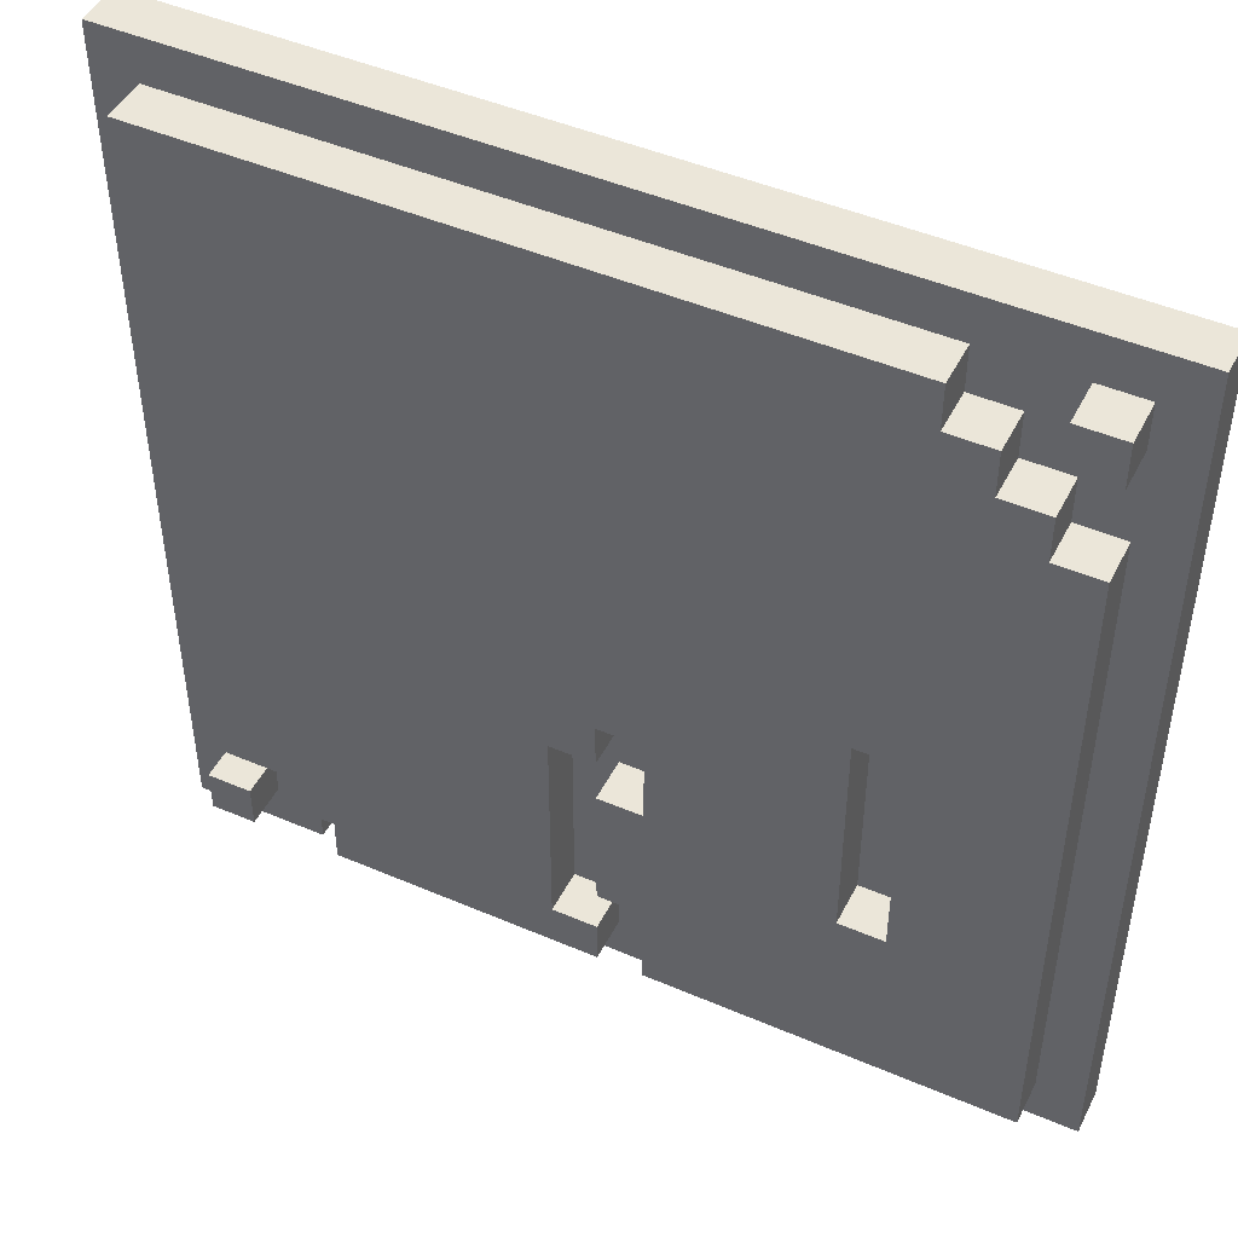
<metadata>
{"format":"obj","ext":"obj","renderer":"f3d","projection":"perspective","resolution":1024,"background":"white","views":[{"elev":46.9,"azim":-154.0,"up":"+Z"}]}
</metadata>
<code>
o
v -5.2 -0.1 3.3
v -5.2 -0.1 1.3
v -5.2 0 3.3
v -5.2 0 1.3
v -5.1 0 3.2
v -5.1 0 3.1
v -5.1 0 2.9
v -5.1 0 2.2
v -5.1 0 1.7
v -5.1 0 1.4
v -5.1 0.1 3.2
v -5.1 0.1 3.1
v -5.1 0.1 2.9
v -5.1 0.1 2.2
v -5.1 0.1 1.7
v -5.1 0.1 1.4
v -5 0 3
v -5 0 2.9
v -5 0.1 3
v -5 0.1 2.9
v -4.9 0 3.1
v -4.9 0 3
v -4.9 0.1 3.1
v -4.9 0.1 3
v -4.8 0 3.2
v -4.8 0 3.1
v -4.8 0.1 3.2
v -4.8 0.1 3.1
v -4.7 0 2.3
v -4.7 0 1.8
v -4.7 0.1 2.3
v -4.7 0.1 1.8
v -4.2 0 2.1
v -4.2 0 2
v -4.2 0 1.5
v -4.2 0 1.4
v -4.2 0.1 2.1
v -4.2 0.1 2
v -4.2 0.1 1.5
v -4.2 0.1 1.4
v -4.1 0 2
v -4.1 0 1.8
v -4.1 0 1.5
v -4.1 0.1 2
v -4.1 0.1 1.8
v -4.1 0.1 1.5
v -3.5 -0.1 1.4
v -3.5 -0.1 1.3
v -3.5 0 1.4
v -3.5 0 1.3
v -3.4 0 1.5
v -3.4 0 1.4
v -3.4 0.1 1.5
v -3.4 0.1 1.4
v -5 0 3.2
v -5 0 3.1
v -5 0.1 3.2
v -5 0.1 3.1
v -4.8 0 2.3
v -4.8 0 1.9
v -4.8 0 1.8
v -4.8 0.1 2.3
v -4.8 0.1 1.9
v -4.8 0.1 1.8
v -4.3 0 2.1
v -4.3 0 1.9
v -4.3 0 1.6
v -4.3 0 1.4
v -4.3 0.1 2.1
v -4.3 0.1 1.9
v -4.3 0.1 1.6
v -4.3 0.1 1.4
v -4.2 0 1.9
v -4.2 0 1.6
v -4.2 0.1 1.9
v -4.2 0.1 1.6
v -3.6 -0.1 1.4
v -3.6 -0.1 1.3
v -3.6 0 1.5
v -3.6 0 1.4
v -3.6 0 1.3
v -3.6 0.1 1.5
v -3.6 0.1 1.4
v -3.5 0 1.6
v -3.5 0 1.5
v -3.5 0.1 1.6
v -3.5 0.1 1.5
v -3.3 0 3.2
v -3.3 0 2.8
v -3.3 0 2.7
v -3.3 0 2.4
v -3.3 0 2.3
v -3.3 0 2
v -3.3 0 1.6
v -3.3 0 1.5
v -3.3 0 1.4
v -3.3 0.1 3.2
v -3.3 0.1 2.8
v -3.3 0.1 2.7
v -3.3 0.1 2.4
v -3.3 0.1 2.3
v -3.3 0.1 2
v -3.3 0.1 1.6
v -3.3 0.1 1.5
v -3.3 0.1 1.4
v -3.2 -0.1 3.3
v -3.2 -0.1 1.3
v -3.2 0 3.3
v -3.2 0 1.3
v -5.2 -0.1 3.3
v -5.2 0 3.3
v -3.2 -0.1 3.3
v -3.2 0 3.3
v -5.1 0 3.2
v -5.1 0.1 3.2
v -5 0 3.2
v -5 0.1 3.2
v -4.8 0 3.2
v -4.8 0.1 3.2
v -4.5 0 3.2
v -4.5 0.1 3.2
v -4.1 0 3.2
v -4.1 0.1 3.2
v -4 0 3.2
v -4 0.1 3.2
v -3.8 0 3.2
v -3.8 0.1 3.2
v -3.6 0 3.2
v -3.6 0.1 3.2
v -3.4 0 3.2
v -3.4 0.1 3.2
v -3.3 0 3.2
v -3.3 0.1 3.2
v -4.9 0 3.1
v -4.9 0.1 3.1
v -4.8 0 3.1
v -4.8 0.1 3.1
v -5 0 3
v -5 0.1 3
v -4.9 0 3
v -4.9 0.1 3
v -5.1 0 2.9
v -5.1 0.1 2.9
v -5 0 2.9
v -5 0.1 2.9
v -4.3 0 1.9
v -4.3 0.1 1.9
v -4.2 0 1.9
v -4.2 0.1 1.9
v -4.8 0 1.8
v -4.8 0.1 1.8
v -4.7 0 1.8
v -4.7 0.1 1.8
v -4.2 0 1.5
v -4.2 0.1 1.5
v -4.1 0 1.5
v -4.1 0.1 1.5
v -3.4 0 1.5
v -3.4 0.1 1.5
v -3.3 0 1.5
v -3.3 0.1 1.5
v -5.1 0 3.1
v -5.1 0.1 3.1
v -5 0 3.1
v -5 0.1 3.1
v -4.8 0 2.3
v -4.8 0.1 2.3
v -4.7 0 2.3
v -4.7 0.1 2.3
v -4.3 0 2.1
v -4.3 0.1 2.1
v -4.2 0 2.1
v -4.2 0.1 2.1
v -4.2 0 2
v -4.2 0.1 2
v -4.1 0 2
v -4.1 0.1 2
v -4.3 0 1.6
v -4.3 0.1 1.6
v -4.2 0 1.6
v -4.2 0.1 1.6
v -3.5 0 1.6
v -3.5 0.1 1.6
v -3.3 0 1.6
v -3.3 0.1 1.6
v -3.6 0 1.5
v -3.6 0.1 1.5
v -3.5 0 1.5
v -3.5 0.1 1.5
v -5.1 0 1.4
v -5.1 0.1 1.4
v -5 0 1.4
v -5 0.1 1.4
v -4.9 0 1.4
v -4.9 0.1 1.4
v -4.6 0 1.4
v -4.6 0.1 1.4
v -4.3 0 1.4
v -4.3 0.1 1.4
v -4.2 0 1.4
v -4.2 0.1 1.4
v -4.1 0 1.4
v -4.1 0.1 1.4
v -3.7 0 1.4
v -3.7 0.1 1.4
v -3.6 -0.1 1.4
v -3.6 0 1.4
v -3.6 0.1 1.4
v -3.5 -0.1 1.4
v -3.5 0 1.4
v -3.4 0 1.4
v -3.4 0.1 1.4
v -3.3 0 1.4
v -3.3 0.1 1.4
v -5.2 -0.1 1.3
v -5.2 0 1.3
v -3.6 -0.1 1.3
v -3.6 0 1.3
v -3.5 -0.1 1.3
v -3.5 0 1.3
v -3.2 -0.1 1.3
v -3.2 0 1.3
v -5.2 -0.1 3.3
v -3.2 -0.1 3.3
v -5.1 -0.1 3.2
v -5 -0.1 3.2
v -4.8 -0.1 3.2
v -3.7 -0.1 3.2
v -3.4 -0.1 3.2
v -3.3 -0.1 3.2
v -5.1 -0.1 3.1
v -5 -0.1 3.1
v -4.9 -0.1 3.1
v -4.8 -0.1 3.1
v -3.9 -0.1 3.1
v -3.7 -0.1 3.1
v -3.4 -0.1 3.1
v -3.3 -0.1 3.1
v -5 -0.1 3
v -4.9 -0.1 3
v -4.8 -0.1 3
v -3.9 -0.1 3
v -5.1 -0.1 2.9
v -5 -0.1 2.9
v -4.9 -0.1 2.9
v -4.8 -0.1 2.9
v -3.7 -0.1 2.9
v -3.6 -0.1 2.9
v -4.5 -0.1 2.8
v -4.3 -0.1 2.8
v -3.6 -0.1 2.8
v -3.5 -0.1 2.8
v -3.3 -0.1 2.8
v -4.5 -0.1 2.7
v -4.4 -0.1 2.7
v -4.3 -0.1 2.7
v -4.2 -0.1 2.7
v -4 -0.1 2.7
v -3.8 -0.1 2.7
v -3.5 -0.1 2.7
v -3.4 -0.1 2.7
v -4 -0.1 2.6
v -3.9 -0.1 2.6
v -3.8 -0.1 2.6
v -3.7 -0.1 2.6
v -4.4 -0.1 2.5
v -4.3 -0.1 2.5
v -4.9 -0.1 2.4
v -4.8 -0.1 2.4
v -4.2 -0.1 2.4
v -4.1 -0.1 2.4
v -3.9 -0.1 2.4
v -3.8 -0.1 2.4
v -4.8 -0.1 2.3
v -4.7 -0.1 2.3
v -4.6 -0.1 2.3
v -4.5 -0.1 2.3
v -4.3 -0.1 2.3
v -4.2 -0.1 2.3
v -3.5 -0.1 2.3
v -3.4 -0.1 2.3
v -4.2 -0.1 2.2
v -4.1 -0.1 2.2
v -4 -0.1 2.2
v -3.8 -0.1 2.2
v -3.7 -0.1 2.2
v -4.3 -0.1 2.1
v -4.2 -0.1 2.1
v -4 -0.1 2.1
v -3.9 -0.1 2.1
v -4.5 -0.1 2
v -4.4 -0.1 2
v -4.2 -0.1 2
v -4.1 -0.1 2
v -4 -0.1 2
v -3.9 -0.1 2
v -3.8 -0.1 2
v -5.1 -0.1 1.9
v -4.9 -0.1 1.9
v -4.6 -0.1 1.9
v -4.5 -0.1 1.9
v -4.4 -0.1 1.9
v -4.3 -0.1 1.9
v -4.2 -0.1 1.9
v -4 -0.1 1.9
v -3.8 -0.1 1.9
v -4.9 -0.1 1.8
v -4.8 -0.1 1.8
v -4.7 -0.1 1.8
v -4.4 -0.1 1.8
v -4.3 -0.1 1.8
v -4.8 -0.1 1.7
v -4.7 -0.1 1.7
v -4.5 -0.1 1.7
v -4.4 -0.1 1.7
v -3.6 -0.1 1.7
v -3.5 -0.1 1.7
v -5.1 -0.1 1.6
v -5 -0.1 1.6
v -4.8 -0.1 1.6
v -4.7 -0.1 1.6
v -4.3 -0.1 1.6
v -4.2 -0.1 1.6
v -4.1 -0.1 1.6
v -3.6 -0.1 1.6
v -3.5 -0.1 1.6
v -3.3 -0.1 1.6
v -4.7 -0.1 1.5
v -4.3 -0.1 1.5
v -4.2 -0.1 1.5
v -4.1 -0.1 1.5
v -3.6 -0.1 1.5
v -3.5 -0.1 1.5
v -3.4 -0.1 1.5
v -3.3 -0.1 1.5
v -5.1 -0.1 1.4
v -5 -0.1 1.4
v -4.7 -0.1 1.4
v -4.3 -0.1 1.4
v -4.2 -0.1 1.4
v -3.6 -0.1 1.4
v -3.5 -0.1 1.4
v -3.4 -0.1 1.4
v -3.3 -0.1 1.4
v -5.2 -0.1 1.3
v -3.6 -0.1 1.3
v -3.5 -0.1 1.3
v -3.2 -0.1 1.3
v -5.2 0 3.3
v -3.2 0 3.3
v -5.1 0 3.2
v -5 0 3.2
v -4.8 0 3.2
v -4.5 0 3.2
v -4.1 0 3.2
v -4 0 3.2
v -3.8 0 3.2
v -3.6 0 3.2
v -3.4 0 3.2
v -3.3 0 3.2
v -5.1 0 3.1
v -5 0 3.1
v -4.9 0 3.1
v -4.8 0 3.1
v -5 0 3
v -4.9 0 3
v -5.1 0 2.9
v -5 0 2.9
v -3.3 0 2.8
v -3.3 0 2.7
v -3.3 0 2.4
v -4.8 0 2.3
v -4.7 0 2.3
v -3.3 0 2.3
v -5.1 0 2.2
v -4.3 0 2.1
v -4.2 0 2.1
v -4.2 0 2
v -4.1 0 2
v -3.3 0 2
v -4.8 0 1.9
v -4.3 0 1.9
v -4.2 0 1.9
v -4.8 0 1.8
v -4.7 0 1.8
v -4.1 0 1.8
v -5.1 0 1.7
v -4.3 0 1.6
v -4.2 0 1.6
v -3.5 0 1.6
v -3.3 0 1.6
v -4.2 0 1.5
v -4.1 0 1.5
v -3.6 0 1.5
v -3.5 0 1.5
v -3.4 0 1.5
v -3.3 0 1.5
v -5.1 0 1.4
v -5 0 1.4
v -4.9 0 1.4
v -4.6 0 1.4
v -4.3 0 1.4
v -4.2 0 1.4
v -4.1 0 1.4
v -3.7 0 1.4
v -3.6 0 1.4
v -3.5 0 1.4
v -3.4 0 1.4
v -3.3 0 1.4
v -5.2 0 1.3
v -3.6 0 1.3
v -3.5 0 1.3
v -3.2 0 1.3
v -5.1 0.1 3.2
v -5 0.1 3.2
v -4.8 0.1 3.2
v -4.5 0.1 3.2
v -4.1 0.1 3.2
v -4 0.1 3.2
v -3.8 0.1 3.2
v -3.6 0.1 3.2
v -3.4 0.1 3.2
v -3.3 0.1 3.2
v -5.1 0.1 3.1
v -5 0.1 3.1
v -4.9 0.1 3.1
v -4.8 0.1 3.1
v -4.5 0.1 3.1
v -4.2 0.1 3.1
v -4.1 0.1 3.1
v -3.7 0.1 3.1
v -3.6 0.1 3.1
v -3.5 0.1 3.1
v -3.4 0.1 3.1
v -5 0.1 3
v -4.9 0.1 3
v -4.4 0.1 3
v -4.2 0.1 3
v -4.1 0.1 3
v -4 0.1 3
v -5.1 0.1 2.9
v -5 0.1 2.9
v -4.9 0.1 2.9
v -4.5 0.1 2.9
v -4.4 0.1 2.9
v -4.3 0.1 2.9
v -4.1 0.1 2.9
v -3.8 0.1 2.9
v -3.7 0.1 2.9
v -3.6 0.1 2.9
v -3.5 0.1 2.9
v -3.4 0.1 2.9
v -4.3 0.1 2.8
v -4.2 0.1 2.8
v -3.7 0.1 2.8
v -3.6 0.1 2.8
v -3.5 0.1 2.8
v -3.4 0.1 2.8
v -3.3 0.1 2.8
v -4.5 0.1 2.7
v -4.3 0.1 2.7
v -3.6 0.1 2.7
v -3.5 0.1 2.7
v -3.3 0.1 2.7
v -4.2 0.1 2.6
v -3.7 0.1 2.6
v -4.1 0.1 2.5
v -3.8 0.1 2.5
v -3.7 0.1 2.5
v -3.6 0.1 2.5
v -5 0.1 2.4
v -4.9 0.1 2.4
v -4.4 0.1 2.4
v -4.3 0.1 2.4
v -4.2 0.1 2.4
v -4.1 0.1 2.4
v -3.8 0.1 2.4
v -3.7 0.1 2.4
v -3.6 0.1 2.4
v -3.3 0.1 2.4
v -4.8 0.1 2.3
v -4.7 0.1 2.3
v -4.5 0.1 2.3
v -4.4 0.1 2.3
v -4.3 0.1 2.3
v -4.2 0.1 2.3
v -3.7 0.1 2.3
v -3.6 0.1 2.3
v -3.4 0.1 2.3
v -3.3 0.1 2.3
v -5.1 0.1 2.2
v -5 0.1 2.2
v -4.5 0.1 2.2
v -4.4 0.1 2.2
v -4.3 0.1 2.2
v -4.2 0.1 2.2
v -3.6 0.1 2.2
v -3.4 0.1 2.2
v -4.4 0.1 2.1
v -4.3 0.1 2.1
v -4.2 0.1 2.1
v -4.1 0.1 2.1
v -5 0.1 2
v -4.9 0.1 2
v -4.2 0.1 2
v -4.1 0.1 2
v -4 0.1 2
v -3.4 0.1 2
v -3.3 0.1 2
v -5 0.1 1.9
v -4.9 0.1 1.9
v -4.8 0.1 1.9
v -4.3 0.1 1.9
v -4.2 0.1 1.9
v -4.9 0.1 1.8
v -4.8 0.1 1.8
v -4.7 0.1 1.8
v -4.1 0.1 1.8
v -4 0.1 1.8
v -5.1 0.1 1.7
v -5 0.1 1.7
v -4.9 0.1 1.7
v -4.8 0.1 1.7
v -3.5 0.1 1.7
v -3.4 0.1 1.7
v -4.9 0.1 1.6
v -4.8 0.1 1.6
v -4.7 0.1 1.6
v -4.6 0.1 1.6
v -4.3 0.1 1.6
v -4.2 0.1 1.6
v -3.6 0.1 1.6
v -3.5 0.1 1.6
v -3.3 0.1 1.6
v -4.2 0.1 1.5
v -4.1 0.1 1.5
v -3.7 0.1 1.5
v -3.6 0.1 1.5
v -3.5 0.1 1.5
v -3.4 0.1 1.5
v -3.3 0.1 1.5
v -5.1 0.1 1.4
v -5 0.1 1.4
v -4.9 0.1 1.4
v -4.6 0.1 1.4
v -4.3 0.1 1.4
v -4.2 0.1 1.4
v -4.1 0.1 1.4
v -3.7 0.1 1.4
v -3.6 0.1 1.4
v -3.4 0.1 1.4
v -3.3 0.1 1.4
f 3 2 1
f 4 2 3
f 11 6 5
f 12 6 11
f 13 8 7
f 14 9 8
f 14 8 13
f 15 10 9
f 15 9 14
f 16 10 15
f 19 18 17
f 20 18 19
f 23 22 21
f 24 22 23
f 27 26 25
f 28 26 27
f 31 30 29
f 32 30 31
f 37 34 33
f 38 34 37
f 39 36 35
f 40 36 39
f 44 42 41
f 45 43 42
f 45 42 44
f 46 43 45
f 49 48 47
f 50 48 49
f 53 52 51
f 54 52 53
f 55 56 57
f 57 56 58
f 59 60 62
f 60 61 63
f 62 60 63
f 63 61 64
f 65 66 69
f 69 66 70
f 67 68 71
f 71 68 72
f 73 74 75
f 75 74 76
f 77 78 80
f 80 78 81
f 79 80 82
f 82 80 83
f 84 85 86
f 86 85 87
f 88 89 97
f 89 90 98
f 97 89 98
f 90 91 99
f 98 90 99
f 91 92 100
f 99 91 100
f 92 93 101
f 100 92 101
f 93 94 102
f 101 93 102
f 102 94 103
f 95 96 104
f 104 96 105
f 106 107 108
f 108 107 109
f 112 111 110
f 113 111 112
f 116 115 114
f 117 115 116
f 120 119 118
f 121 119 120
f 122 121 120
f 123 121 122
f 124 123 122
f 125 123 124
f 126 125 124
f 127 125 126
f 128 127 126
f 129 127 128
f 130 129 128
f 131 129 130
f 132 131 130
f 133 131 132
f 136 135 134
f 137 135 136
f 140 139 138
f 141 139 140
f 144 143 142
f 145 143 144
f 148 147 146
f 149 147 148
f 152 151 150
f 153 151 152
f 156 155 154
f 157 155 156
f 160 159 158
f 161 159 160
f 162 163 164
f 164 163 165
f 166 167 168
f 168 167 169
f 170 171 172
f 172 171 173
f 174 175 176
f 176 175 177
f 178 179 180
f 180 179 181
f 182 183 184
f 184 183 185
f 186 187 188
f 188 187 189
f 190 191 192
f 192 191 193
f 192 193 194
f 194 193 195
f 194 195 196
f 196 195 197
f 196 197 198
f 198 197 199
f 200 201 202
f 202 201 203
f 202 203 204
f 204 203 205
f 204 205 207
f 207 205 208
f 206 207 209
f 209 207 210
f 211 212 213
f 213 212 214
f 215 216 217
f 217 216 218
f 219 220 221
f 221 220 222
f 225 224 223
f 226 224 225
f 227 224 226
f 228 224 227
f 229 224 228
f 230 224 229
f 231 225 223
f 231 226 225
f 232 227 226
f 232 226 231
f 233 227 232
f 234 228 227
f 234 227 233
f 235 228 234
f 236 229 228
f 236 228 235
f 237 230 229
f 237 229 236
f 238 224 230
f 238 230 237
f 239 233 232
f 239 232 231
f 240 235 234
f 240 233 239
f 240 234 233
f 241 235 240
f 242 236 235
f 242 235 241
f 243 231 223
f 243 239 231
f 244 241 240
f 244 239 243
f 244 240 239
f 245 241 244
f 246 242 241
f 246 241 245
f 247 237 236
f 247 242 246
f 247 236 242
f 247 238 237
f 248 238 247
f 249 246 245
f 249 247 246
f 249 248 247
f 250 248 249
f 251 238 248
f 251 248 250
f 252 238 251
f 253 224 238
f 253 238 252
f 254 250 249
f 254 249 245
f 255 250 254
f 256 252 251
f 256 250 255
f 256 251 250
f 257 252 256
f 258 252 257
f 259 252 258
f 260 253 252
f 260 252 259
f 261 253 260
f 262 259 258
f 262 258 257
f 263 259 262
f 264 261 260
f 264 259 263
f 264 260 259
f 265 261 264
f 266 255 254
f 266 256 255
f 266 257 256
f 267 257 266
f 268 244 243
f 268 245 244
f 268 267 266
f 268 266 254
f 268 254 245
f 269 267 268
f 270 257 267
f 270 262 257
f 270 263 262
f 271 263 270
f 272 265 264
f 272 263 271
f 272 264 263
f 273 265 272
f 274 267 269
f 274 269 268
f 275 267 274
f 276 267 275
f 277 267 276
f 278 271 270
f 278 267 277
f 278 270 267
f 279 271 278
f 280 261 265
f 281 253 261
f 281 261 280
f 282 271 279
f 282 278 277
f 282 279 278
f 283 273 272
f 283 271 282
f 283 272 271
f 284 273 283
f 285 265 273
f 285 273 284
f 286 280 265
f 286 265 285
f 287 282 277
f 287 283 282
f 288 283 287
f 289 284 283
f 289 285 284
f 289 286 285
f 290 286 289
f 291 277 276
f 291 287 277
f 292 287 291
f 293 283 288
f 293 288 287
f 294 290 289
f 294 283 293
f 294 289 283
f 295 290 294
f 296 286 290
f 296 290 295
f 297 286 296
f 298 243 223
f 298 268 243
f 298 274 268
f 299 274 298
f 300 292 291
f 300 276 275
f 300 291 276
f 301 292 300
f 302 287 292
f 302 292 301
f 303 293 287
f 303 287 302
f 303 294 293
f 304 294 303
f 305 297 296
f 305 295 294
f 305 296 295
f 306 286 297
f 306 297 305
f 307 274 299
f 307 299 298
f 308 275 274
f 308 274 307
f 309 301 300
f 309 275 308
f 309 300 275
f 310 303 302
f 310 302 301
f 311 304 303
f 311 303 310
f 312 308 307
f 312 309 308
f 313 301 309
f 313 309 312
f 314 310 301
f 314 301 313
f 315 311 310
f 315 310 314
f 316 280 286
f 316 286 306
f 316 306 305
f 317 281 280
f 317 280 316
f 318 298 223
f 318 312 307
f 318 307 298
f 319 312 318
f 320 313 312
f 320 312 319
f 321 315 314
f 321 313 320
f 321 314 313
f 322 304 311
f 322 315 321
f 322 311 315
f 323 294 304
f 323 304 322
f 324 305 294
f 324 294 323
f 324 316 305
f 325 317 316
f 325 316 324
f 326 281 317
f 326 317 325
f 327 224 253
f 327 281 326
f 327 253 281
f 328 321 320
f 328 320 319
f 328 322 321
f 329 323 322
f 329 322 328
f 329 324 323
f 330 324 329
f 331 326 325
f 331 324 330
f 331 325 324
f 332 326 331
f 333 327 326
f 333 326 332
f 334 327 333
f 335 224 327
f 335 327 334
f 336 319 318
f 336 318 223
f 337 328 319
f 337 319 336
f 338 329 328
f 338 328 337
f 339 330 329
f 339 329 338
f 340 332 331
f 340 330 339
f 340 331 330
f 341 334 333
f 341 332 340
f 341 333 332
f 342 334 341
f 343 335 334
f 343 334 342
f 344 224 335
f 344 335 343
f 345 338 337
f 345 336 223
f 345 340 339
f 345 341 340
f 345 337 336
f 345 339 338
f 346 341 345
f 347 344 343
f 347 343 342
f 348 224 344
f 348 344 347
f 349 350 351
f 351 350 352
f 352 350 353
f 353 350 354
f 354 350 355
f 355 350 356
f 356 350 357
f 357 350 358
f 358 350 359
f 359 350 360
f 349 351 361
f 352 353 362
f 362 353 363
f 363 353 364
f 361 362 365
f 362 363 365
f 365 363 366
f 349 361 367
f 361 365 367
f 367 365 368
f 360 350 369
f 369 350 370
f 370 350 371
f 371 350 374
f 349 367 375
f 376 377 378
f 374 350 380
f 372 373 381
f 378 379 382
f 376 378 382
f 382 379 383
f 381 373 384
f 384 373 385
f 383 379 386
f 349 375 387
f 383 386 389
f 380 350 391
f 388 389 392
f 389 386 392
f 392 386 393
f 390 391 395
f 395 391 396
f 391 350 397
f 396 391 397
f 349 387 398
f 388 392 402
f 402 392 403
f 395 396 406
f 394 395 406
f 406 396 407
f 407 396 408
f 397 350 409
f 404 405 410
f 403 404 410
f 400 401 410
f 349 398 410
f 405 406 410
f 398 399 410
f 402 403 410
f 401 402 410
f 399 400 410
f 410 406 411
f 407 408 412
f 408 409 412
f 409 350 413
f 412 409 413
f 414 415 424
f 424 415 425
f 416 417 427
f 417 418 428
f 427 417 428
f 428 418 429
f 418 419 430
f 429 418 430
f 420 421 431
f 421 422 432
f 431 421 432
f 432 422 433
f 422 423 434
f 433 422 434
f 426 427 436
f 428 429 436
f 427 428 436
f 436 429 437
f 429 430 438
f 437 429 438
f 430 419 439
f 438 430 439
f 419 420 440
f 439 419 440
f 435 436 442
f 436 437 443
f 442 436 443
f 443 437 444
f 438 439 445
f 444 437 445
f 437 438 445
f 445 439 446
f 439 440 447
f 446 439 447
f 420 431 448
f 447 440 448
f 440 420 448
f 432 433 449
f 448 431 449
f 431 432 449
f 449 433 450
f 433 434 451
f 450 433 451
f 434 423 452
f 451 434 452
f 447 448 453
f 446 447 453
f 444 445 453
f 448 449 453
f 445 446 453
f 453 449 454
f 449 450 455
f 454 449 455
f 450 451 456
f 455 450 456
f 451 452 456
f 456 452 457
f 452 423 458
f 457 452 458
f 458 423 459
f 453 454 460
f 443 444 460
f 442 443 460
f 444 453 460
f 460 454 461
f 456 457 462
f 454 455 462
f 455 456 462
f 458 459 463
f 462 457 463
f 457 458 463
f 463 459 464
f 461 454 465
f 454 462 465
f 463 464 465
f 462 463 465
f 465 464 466
f 465 466 467
f 467 466 468
f 466 464 469
f 468 466 469
f 469 464 470
f 460 461 471
f 441 442 471
f 442 460 471
f 471 461 472
f 472 461 473
f 461 465 474
f 473 461 474
f 465 467 474
f 474 467 475
f 467 468 476
f 475 467 476
f 469 470 477
f 476 468 477
f 468 469 477
f 477 470 478
f 470 464 479
f 478 470 479
f 479 464 480
f 472 473 481
f 481 473 482
f 482 473 483
f 473 474 484
f 483 473 484
f 474 475 484
f 484 475 485
f 477 478 486
f 485 475 486
f 475 476 486
f 476 477 486
f 478 479 487
f 486 478 487
f 479 480 487
f 487 480 488
f 488 480 489
f 489 480 490
f 471 472 491
f 441 471 491
f 491 472 492
f 484 485 493
f 483 484 493
f 482 483 493
f 493 485 494
f 485 486 495
f 494 485 495
f 486 487 495
f 487 488 495
f 495 488 496
f 488 489 497
f 496 488 497
f 489 490 498
f 497 489 498
f 495 496 499
f 493 494 499
f 494 495 499
f 499 496 500
f 496 497 501
f 500 496 501
f 497 498 501
f 501 498 502
f 492 472 503
f 491 492 503
f 472 481 504
f 503 472 504
f 501 502 505
f 502 498 506
f 505 502 506
f 506 498 507
f 498 490 508
f 507 498 508
f 508 490 509
f 491 503 510
f 503 504 510
f 504 481 511
f 510 504 511
f 511 481 512
f 499 500 513
f 511 512 515
f 510 511 515
f 515 512 516
f 513 514 517
f 493 499 517
f 482 493 517
f 499 513 517
f 506 507 518
f 507 508 519
f 518 507 519
f 491 510 520
f 510 515 520
f 520 515 521
f 515 516 522
f 521 515 522
f 516 517 523
f 522 516 523
f 519 508 524
f 518 519 524
f 508 509 525
f 524 508 525
f 521 522 526
f 522 523 526
f 523 517 527
f 526 523 527
f 517 514 528
f 527 517 528
f 528 514 529
f 529 514 530
f 530 514 531
f 518 524 532
f 524 525 533
f 532 524 533
f 525 509 534
f 533 525 534
f 518 532 536
f 536 532 537
f 532 533 538
f 537 532 538
f 538 533 539
f 520 521 542
f 521 526 543
f 542 521 543
f 526 527 544
f 543 526 544
f 527 528 544
f 528 529 544
f 529 530 545
f 544 529 545
f 545 530 546
f 535 536 547
f 536 537 548
f 547 536 548
f 537 538 549
f 548 537 549
f 549 538 550
f 540 541 551
f 551 541 552

</code>
